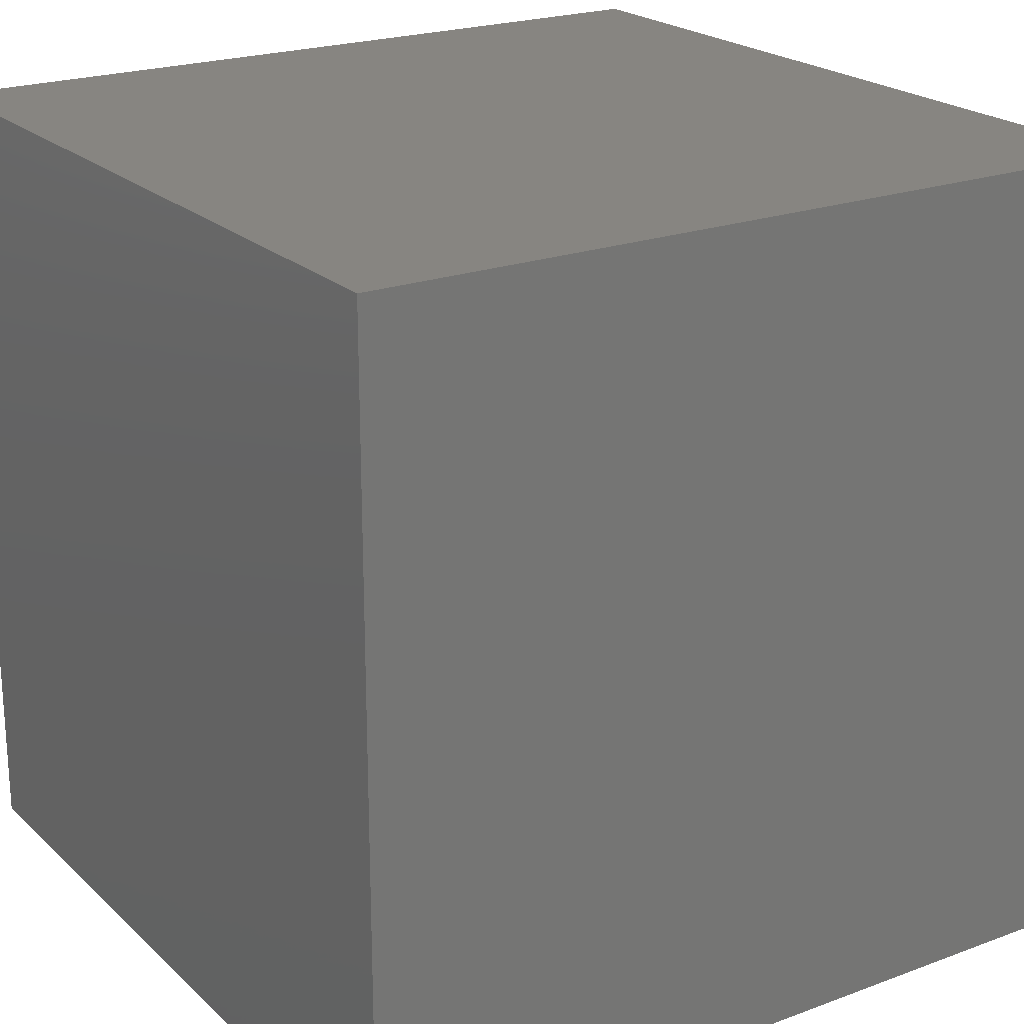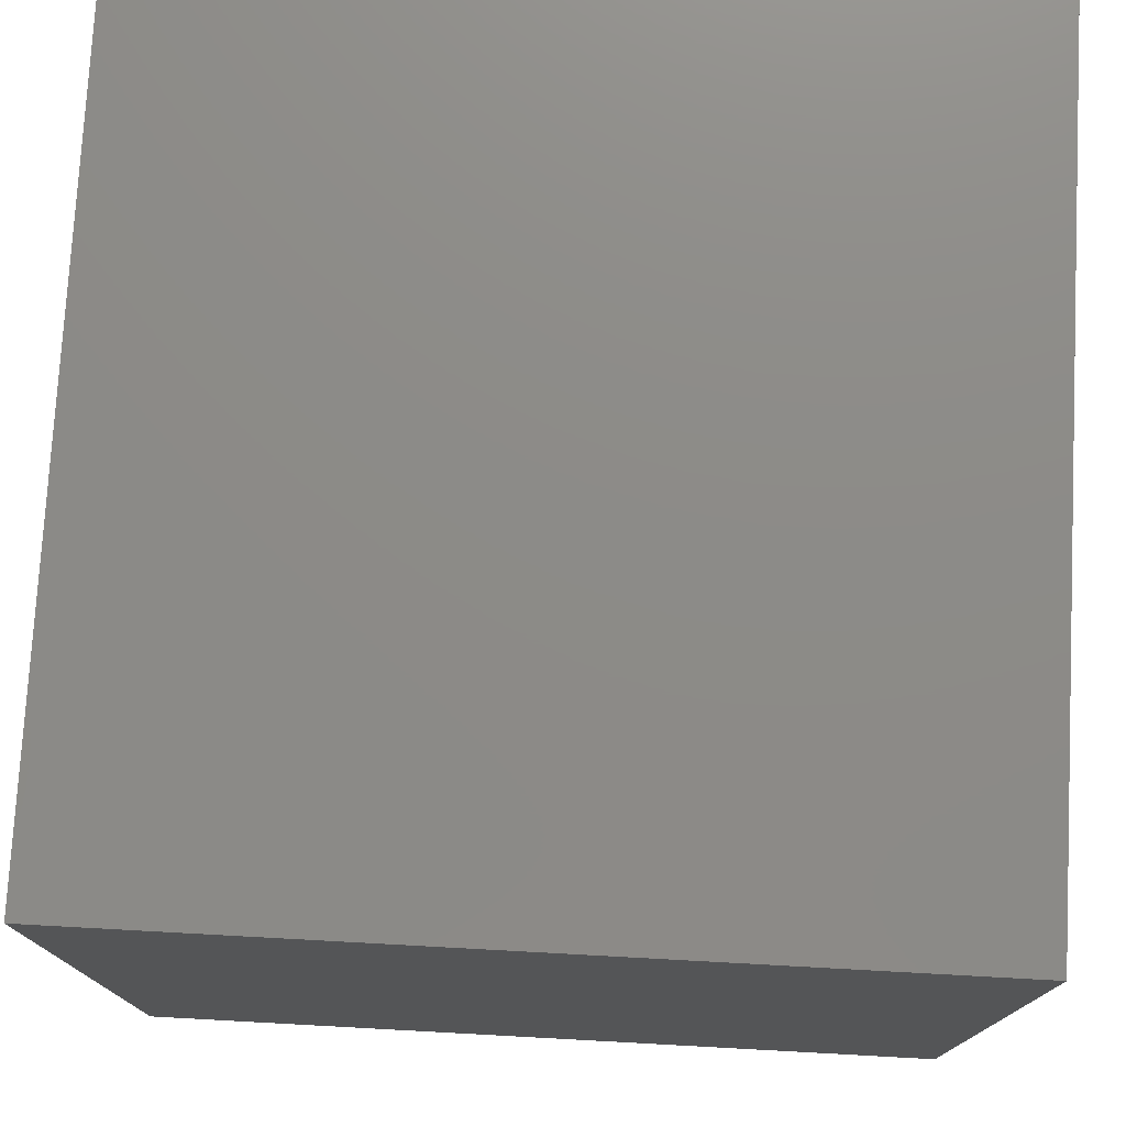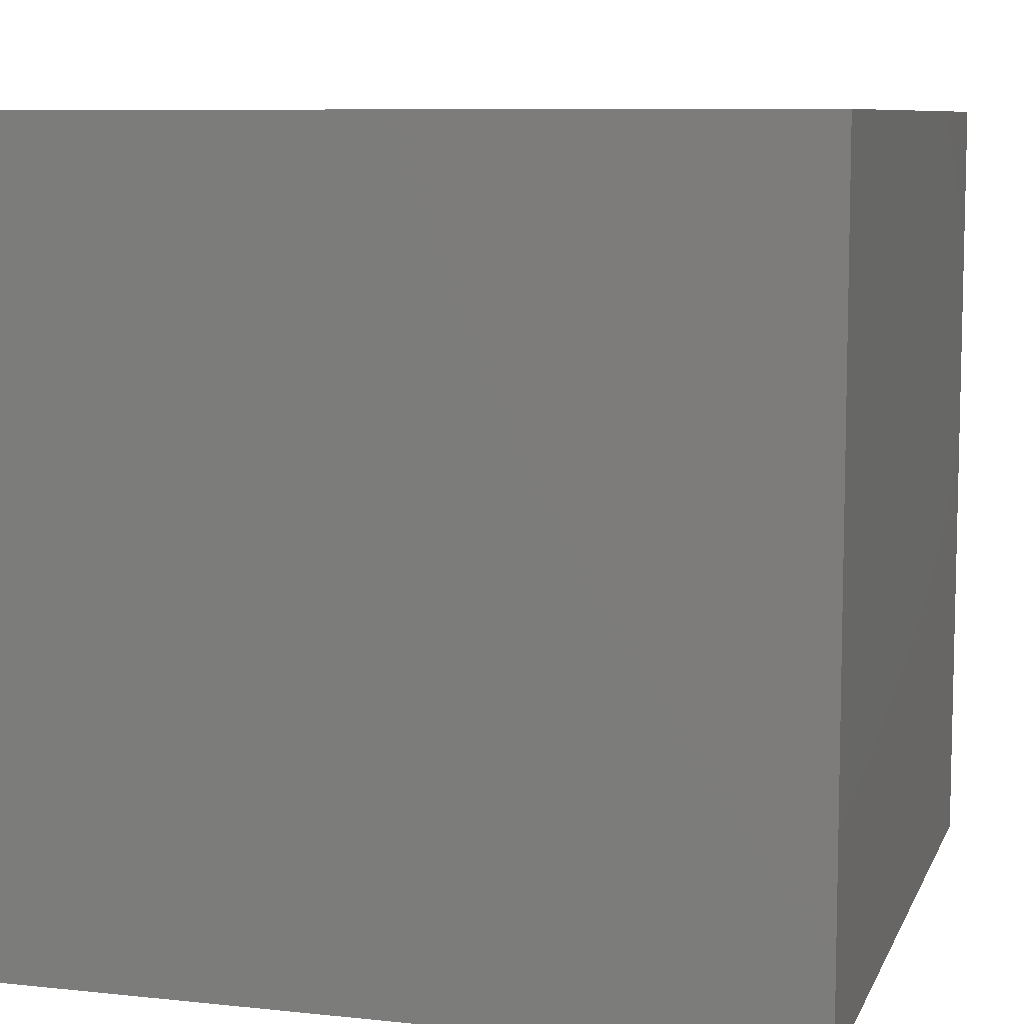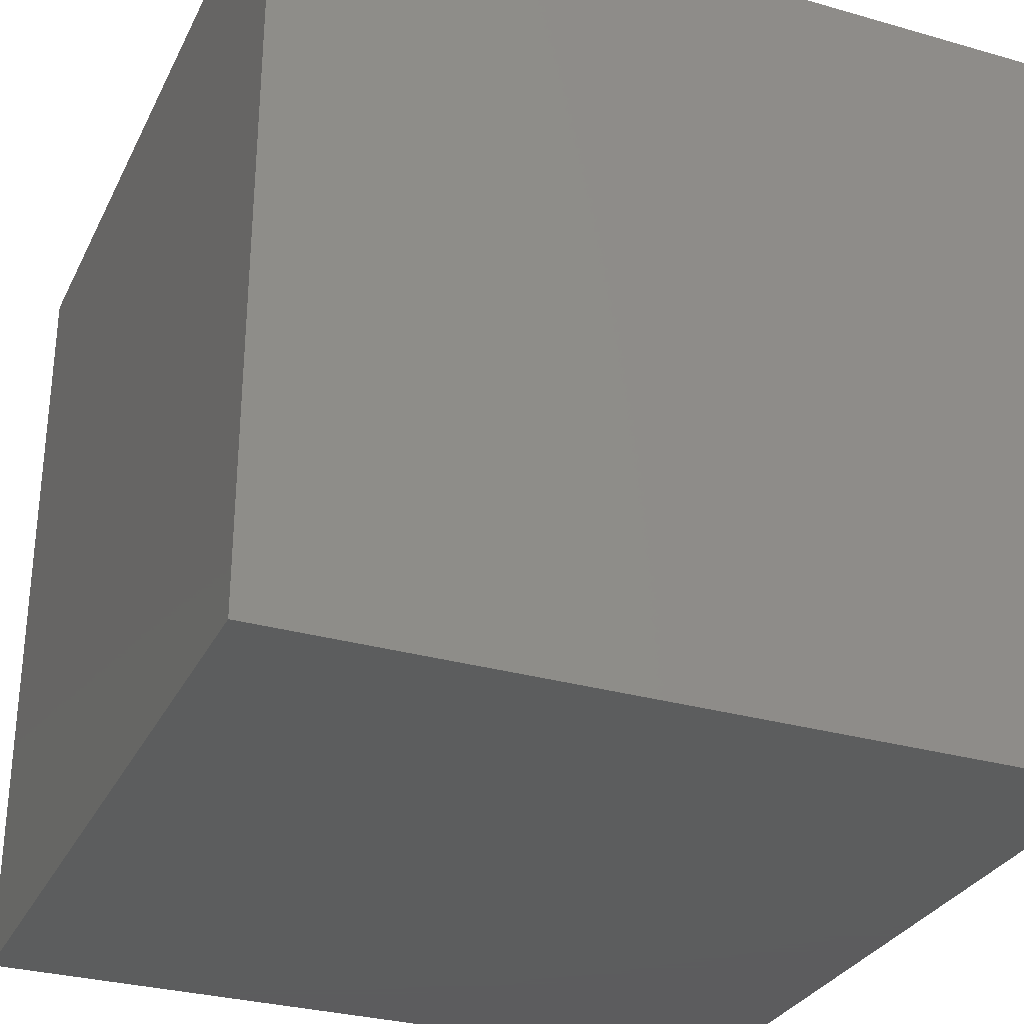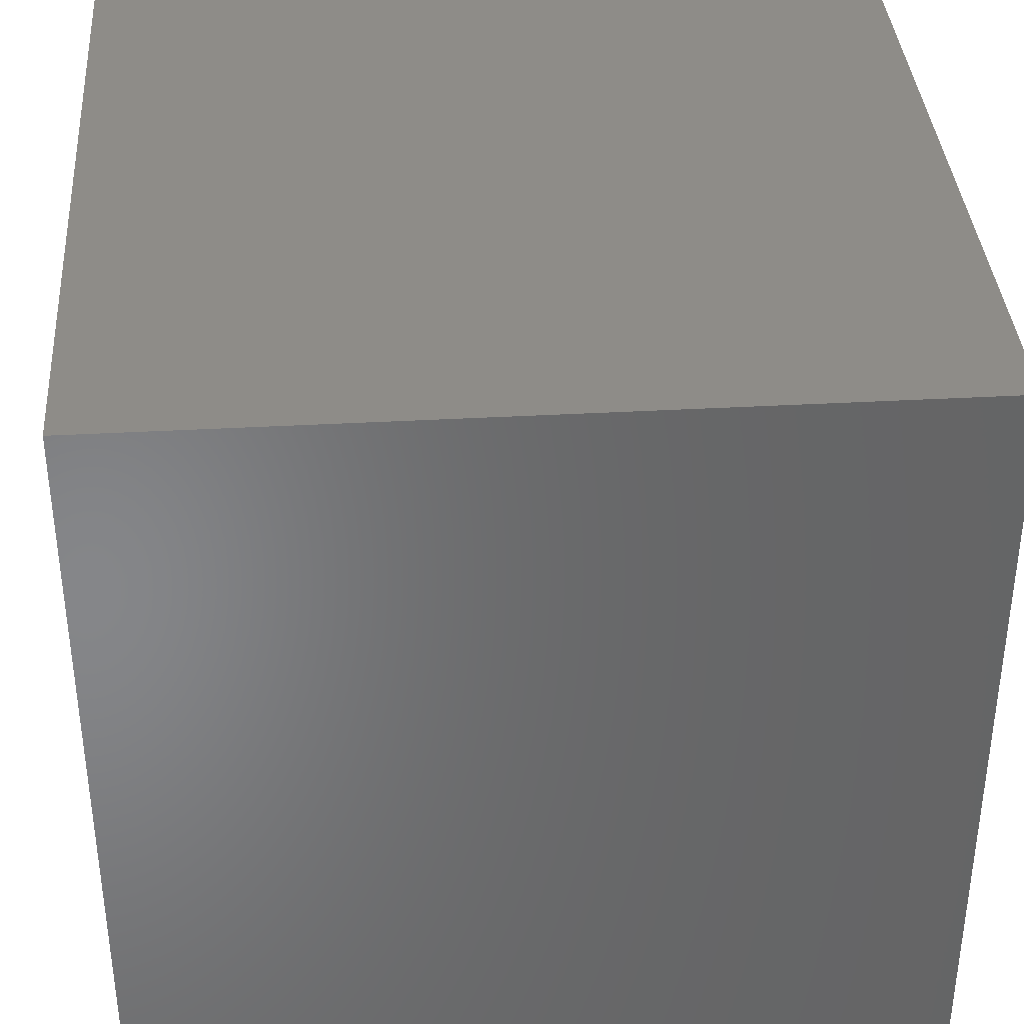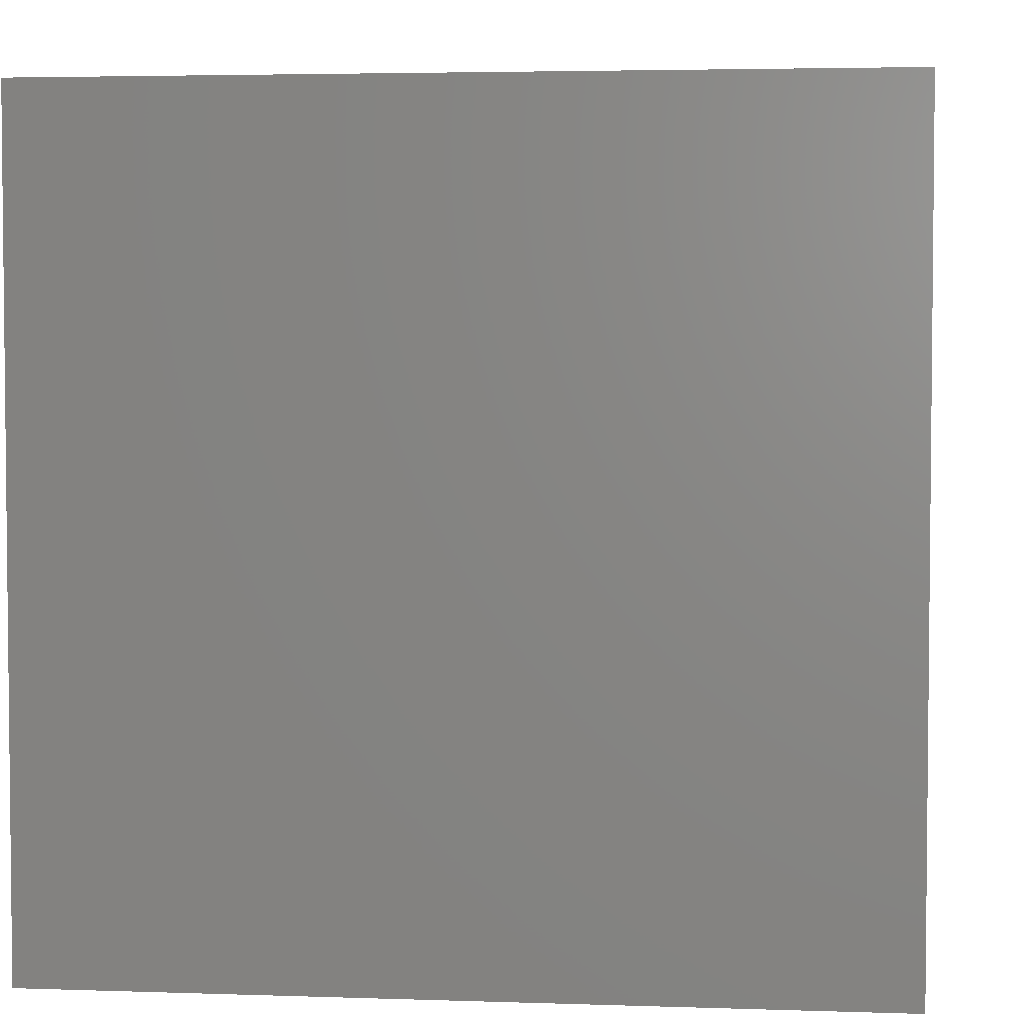
<metadata>
{"format":"stl","ext":"stl","renderer":"f3d","projection":"perspective","resolution":1024,"background":"white","views":[{"elev":21.8,"azim":-123.0,"up":"+Z"},{"elev":76.2,"azim":-176.9,"up":"+Y"},{"elev":8.4,"azim":-163.8,"up":"+Z"},{"elev":-30.3,"azim":67.5,"up":"+Z"},{"elev":37.2,"azim":-94.1,"up":"+Z"},{"elev":3.7,"azim":6.5,"up":"+Y"}]}
</metadata>
<code>
# stl→obj: 8 verts, 12 faces
v -5 5 5
v -6 5 5
v -5 4 5
v -6 4 5
v -5 4 4
v -6 4 4
v -5 5 4
v -6 5 4
f 1 2 3
f 3 2 4
f 5 6 7
f 7 6 8
f 4 6 3
f 3 6 5
f 2 8 4
f 4 8 6
f 1 7 2
f 2 7 8
f 3 5 1
f 1 5 7

</code>
